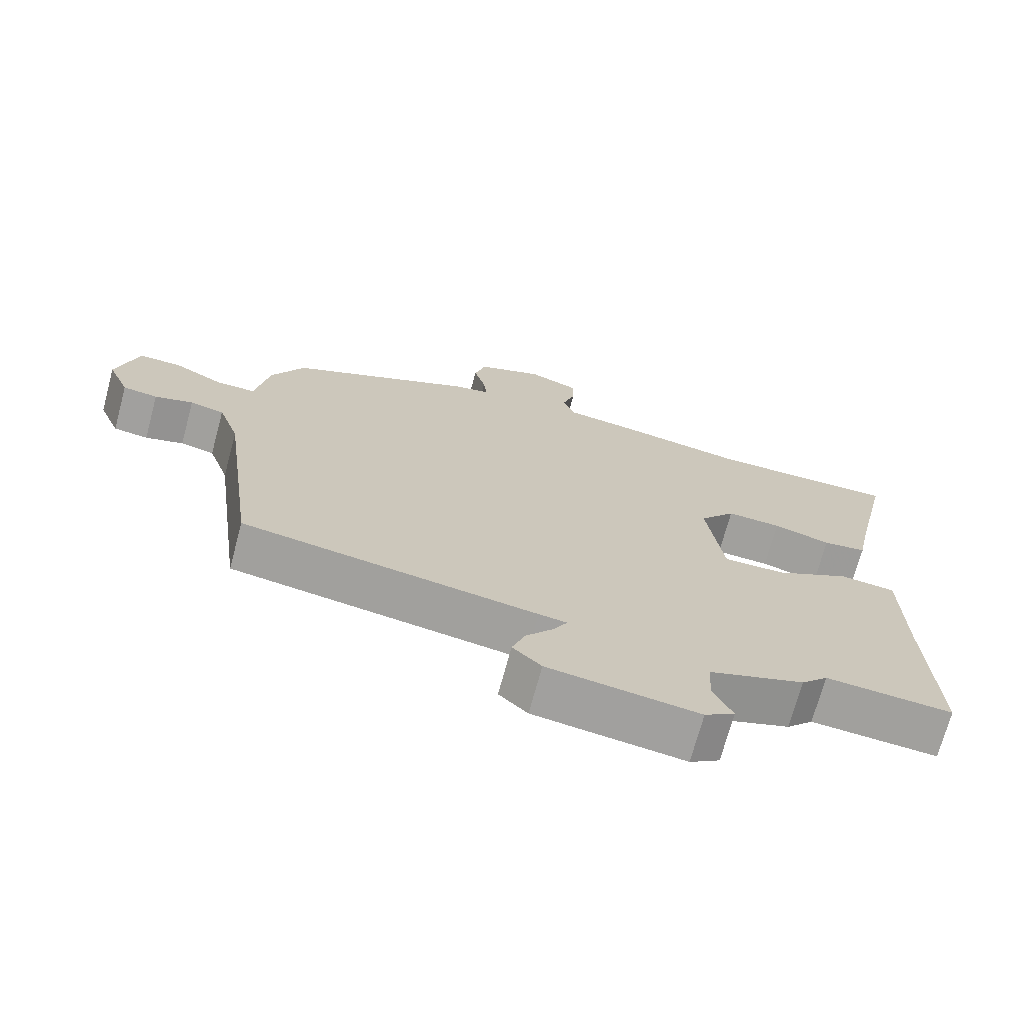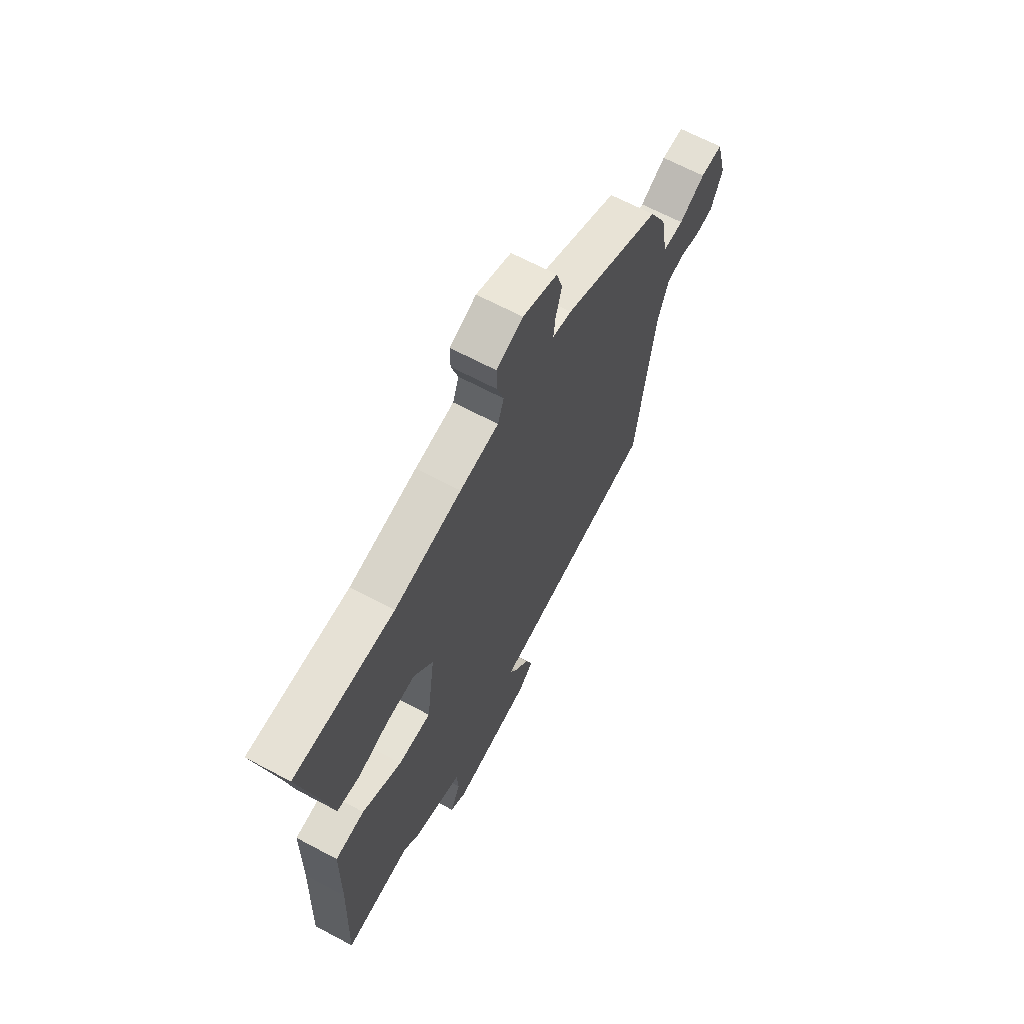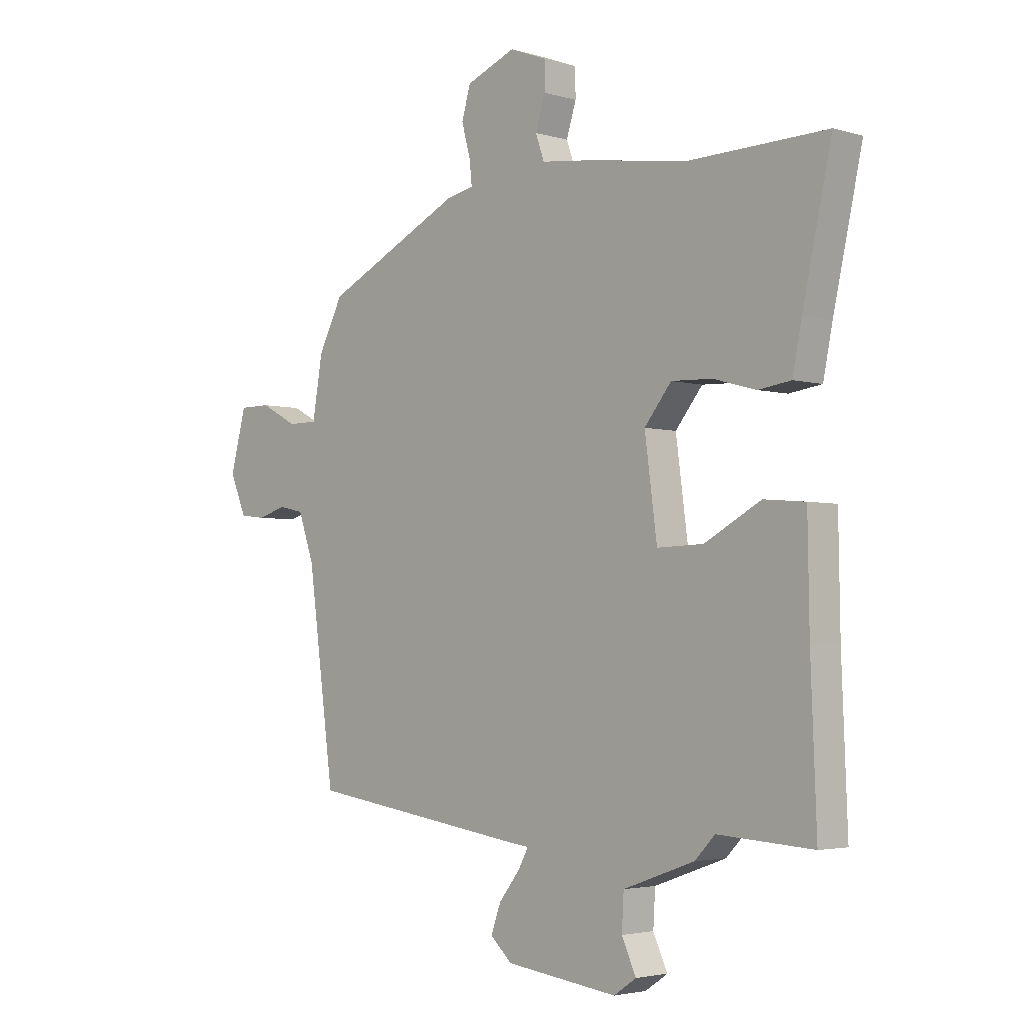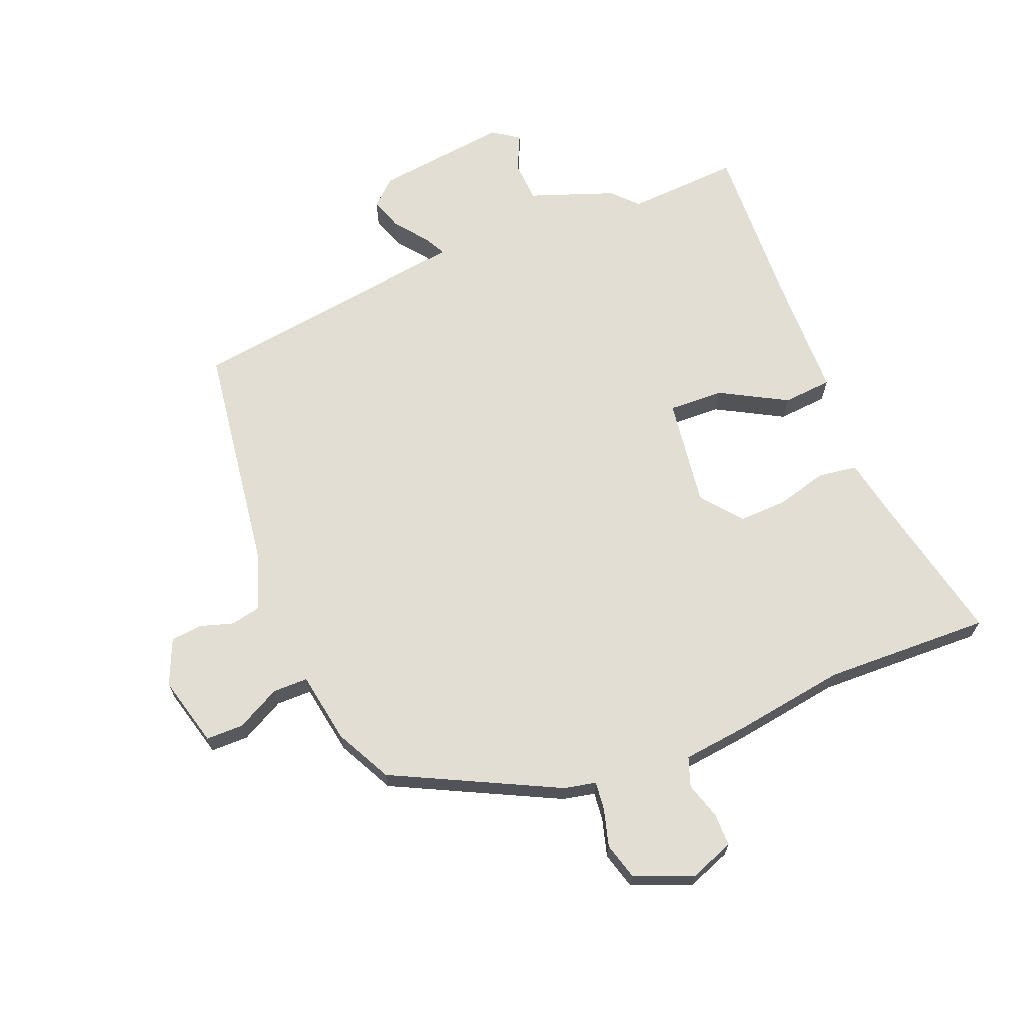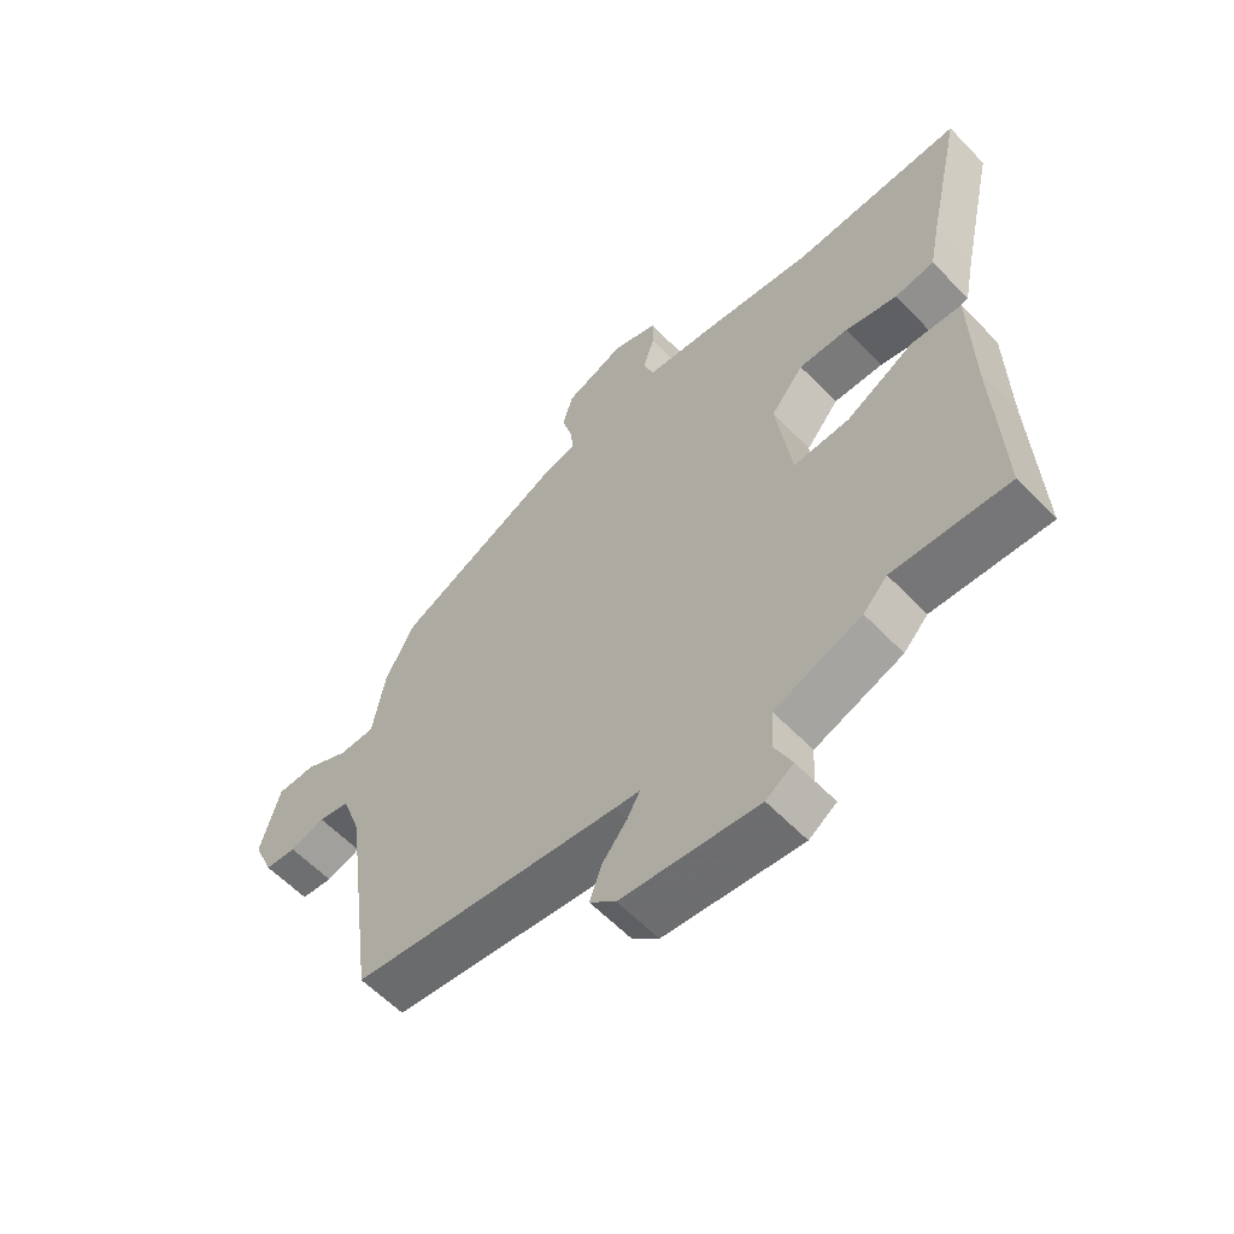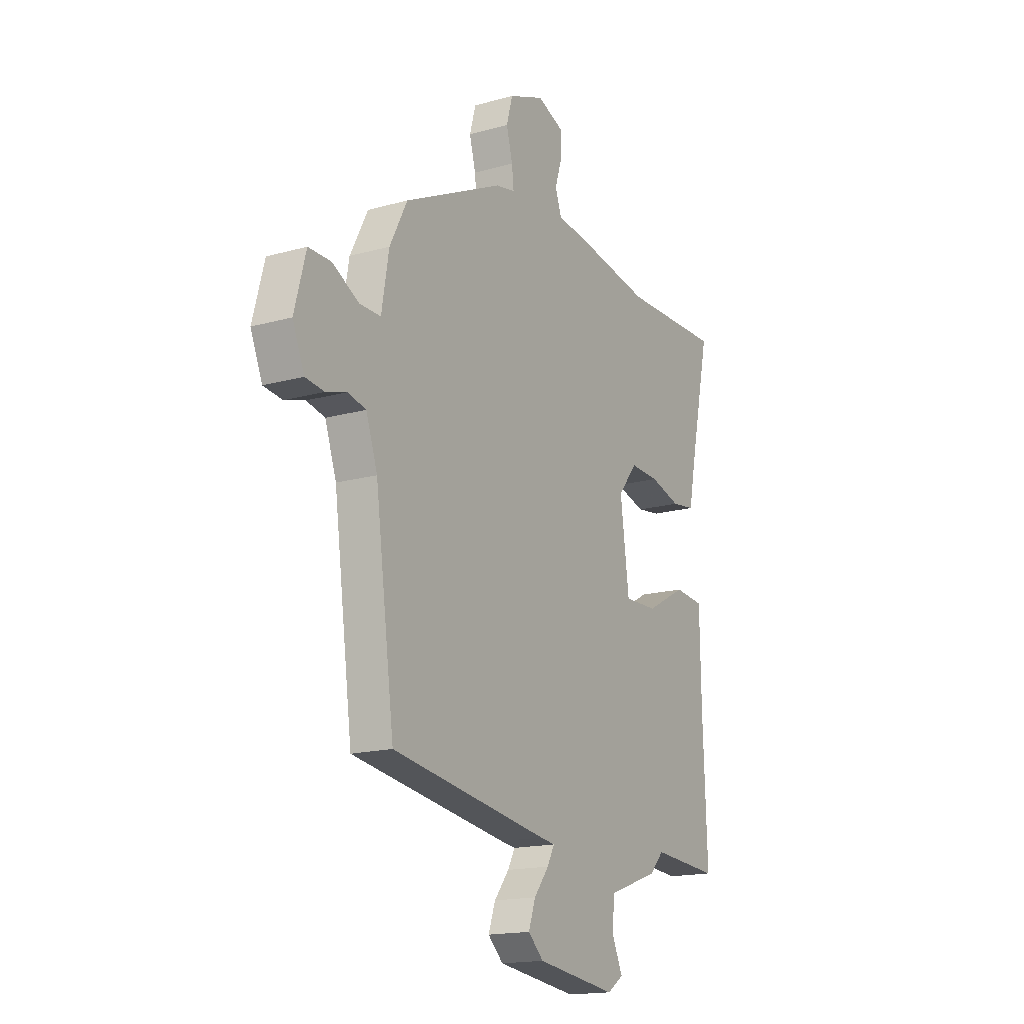
<metadata>
{"format":"obj","ext":"obj","renderer":"f3d","projection":"perspective","resolution":1024,"background":"white","views":[{"elev":-71.3,"azim":-15.1,"up":"+Z"},{"elev":66.0,"azim":118.2,"up":"+Z"},{"elev":-3.3,"azim":45.3,"up":"+Z"},{"elev":67.3,"azim":-21.7,"up":"+Y"},{"elev":-59.8,"azim":43.6,"up":"+Z"},{"elev":-16.9,"azim":-60.6,"up":"+Z"}]}
</metadata>
<code>
v -0.488 0.07 -0.463
v -0.54 0.07 -0.077
v -0.571 0.07 0.012
v -0.621 0.07 0.023
v -0.677 0.07 0.006
v -0.728 0.07 0.012
v -0.76 0.07 0.088
v -0.729 0.07 0.204
v -0.667 0.07 0.204
v -0.595 0.07 0.166
v -0.537 0.07 0.166
v -0.517 0.07 0.283
v -0.469 0.07 0.376
v -0.197 0.07 0.509
v -0.144 0.07 0.52
v -0.149 0.07 0.567
v -0.166 0.07 0.629
v -0.149 0.07 0.689
v -0.052 0.07 0.728
v 0.021 0.07 0.7
v 0.021 0.07 0.646
v 0.002 0.07 0.585
v 0.019 0.07 0.537
v 0.126 0.07 0.524
v 0.311 0.07 0.495
v 0.586 0.07 0.502
v 0.529 0.07 0.244
v 0.511 0.07 0.154
v 0.447 0.07 0.145
v 0.363 0.07 0.168
v 0.283 0.07 0.171
v 0.23 0.07 0.105
v 0.254 0.07 -0.075
v 0.345 0.07 -0.072
v 0.455 0.07 -0.012
v 0.536 0.07 -0.019
v 0.539 0.07 -0.22
v 0.55 0.07 -0.503
v 0.364 0.07 -0.491
v 0.325 0.07 -0.532
v 0.185 0.07 -0.582
v 0.181 0.07 -0.65
v 0.209 0.07 -0.711
v 0.165 0.07 -0.741
v -0.055 0.07 -0.713
v -0.097 0.07 -0.674
v -0.078 0.07 -0.62
v -0.037 0.07 -0.568
v -0.017 0.07 -0.531
v -0.058 0.07 -0.526
v -0.488 0 -0.463
v -0.54 0 -0.077
v -0.571 0 0.012
v -0.621 0 0.023
v -0.677 0 0.006
v -0.728 0 0.012
v -0.76 0 0.088
v -0.729 0 0.204
v -0.667 0 0.204
v -0.595 0 0.166
v -0.537 0 0.166
v -0.517 0 0.283
v -0.469 0 0.376
v -0.197 0 0.509
v -0.144 0 0.52
v -0.149 0 0.567
v -0.166 0 0.629
v -0.149 0 0.689
v -0.052 0 0.728
v 0.021 0 0.7
v 0.021 0 0.646
v 0.002 0 0.585
v 0.019 0 0.537
v 0.126 0 0.524
v 0.311 0 0.495
v 0.586 0 0.502
v 0.529 0 0.244
v 0.511 0 0.154
v 0.447 0 0.145
v 0.363 0 0.168
v 0.283 0 0.171
v 0.23 0 0.105
v 0.254 0 -0.075
v 0.345 0 -0.072
v 0.455 0 -0.012
v 0.536 0 -0.019
v 0.539 0 -0.22
v 0.55 0 -0.503
v 0.364 0 -0.491
v 0.325 0 -0.532
v 0.185 0 -0.582
v 0.181 0 -0.65
v 0.209 0 -0.711
v 0.165 0 -0.741
v -0.055 0 -0.713
v -0.097 0 -0.674
v -0.078 0 -0.62
v -0.037 0 -0.568
v -0.017 0 -0.531
v -0.058 0 -0.526
f 49 50 1 2
f 45 46 47 48
f 45 48 49
f 42 43 44 45
f 41 42 45 49
f 39 40 41 49
f 37 38 39
f 34 35 36 37
f 33 34 37 39
f 27 28 29 30
f 25 26 27 30
f 23 24 25 30
f 23 30 31
f 19 20 21 22
f 19 22 23
f 16 17 18 19
f 15 16 19 23
f 11 12 13 14
f 11 14 15 23
f 7 8 9 10
f 7 10 11
f 4 5 6 7
f 3 4 7 11
f 33 39 49 2
f 11 23 31 32
f 11 32 33
f 2 3 11 33
f 52 51 100 99
f 98 97 96 95
f 99 98 95
f 95 94 93 92
f 99 95 92 91
f 99 91 90 89
f 89 88 87
f 87 86 85 84
f 89 87 84 83
f 80 79 78 77
f 80 77 76 75
f 80 75 74 73
f 81 80 73
f 72 71 70 69
f 73 72 69
f 69 68 67 66
f 73 69 66 65
f 64 63 62 61
f 73 65 64 61
f 60 59 58 57
f 61 60 57
f 57 56 55 54
f 61 57 54 53
f 52 99 89 83
f 82 81 73 61
f 83 82 61
f 83 61 53 52
f 1 51 52 2
f 2 52 53 3
f 3 53 54 4
f 4 54 55 5
f 5 55 56 6
f 6 56 57 7
f 7 57 58 8
f 8 58 59 9
f 9 59 60 10
f 10 60 61 11
f 11 61 62 12
f 12 62 63 13
f 13 63 64 14
f 14 64 65 15
f 15 65 66 16
f 16 66 67 17
f 17 67 68 18
f 18 68 69 19
f 19 69 70 20
f 20 70 71 21
f 21 71 72 22
f 22 72 73 23
f 23 73 74 24
f 24 74 75 25
f 25 75 76 26
f 26 76 77 27
f 27 77 78 28
f 28 78 79 29
f 29 79 80 30
f 30 80 81 31
f 31 81 82 32
f 32 82 83 33
f 33 83 84 34
f 34 84 85 35
f 35 85 86 36
f 36 86 87 37
f 37 87 88 38
f 38 88 89 39
f 39 89 90 40
f 40 90 91 41
f 41 91 92 42
f 42 92 93 43
f 43 93 94 44
f 44 94 95 45
f 45 95 96 46
f 46 96 97 47
f 47 97 98 48
f 48 98 99 49
f 49 99 100 50
f 50 100 51 1

</code>
